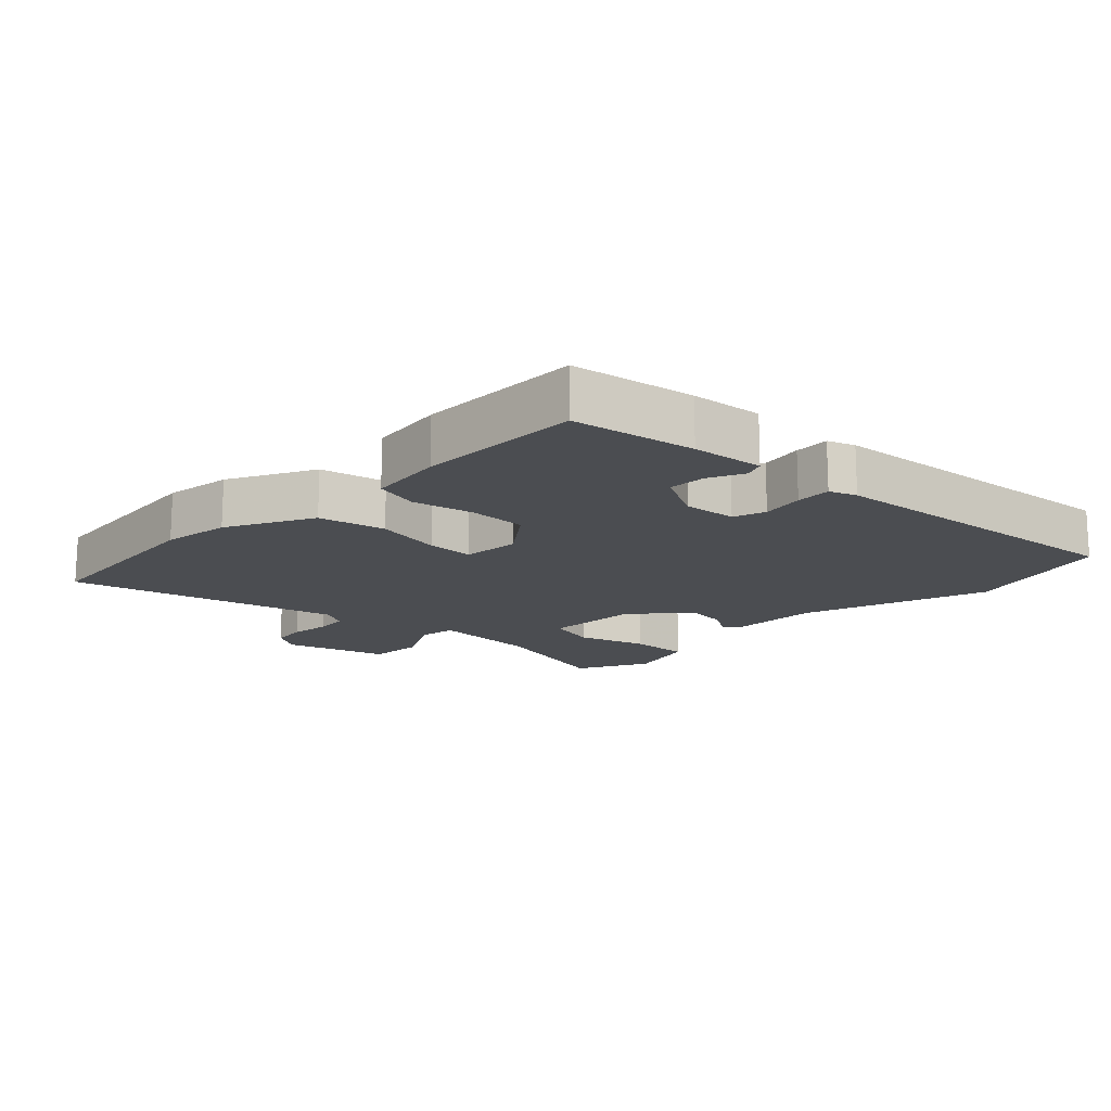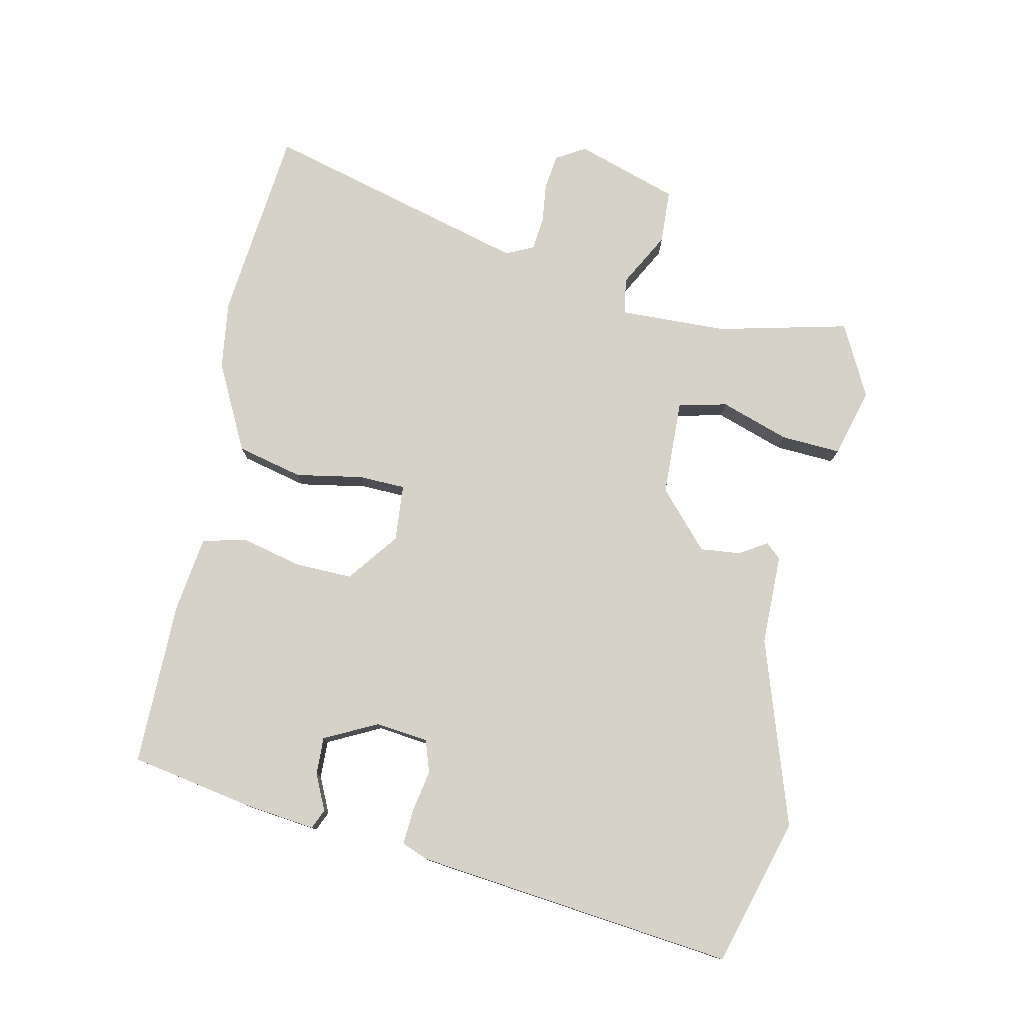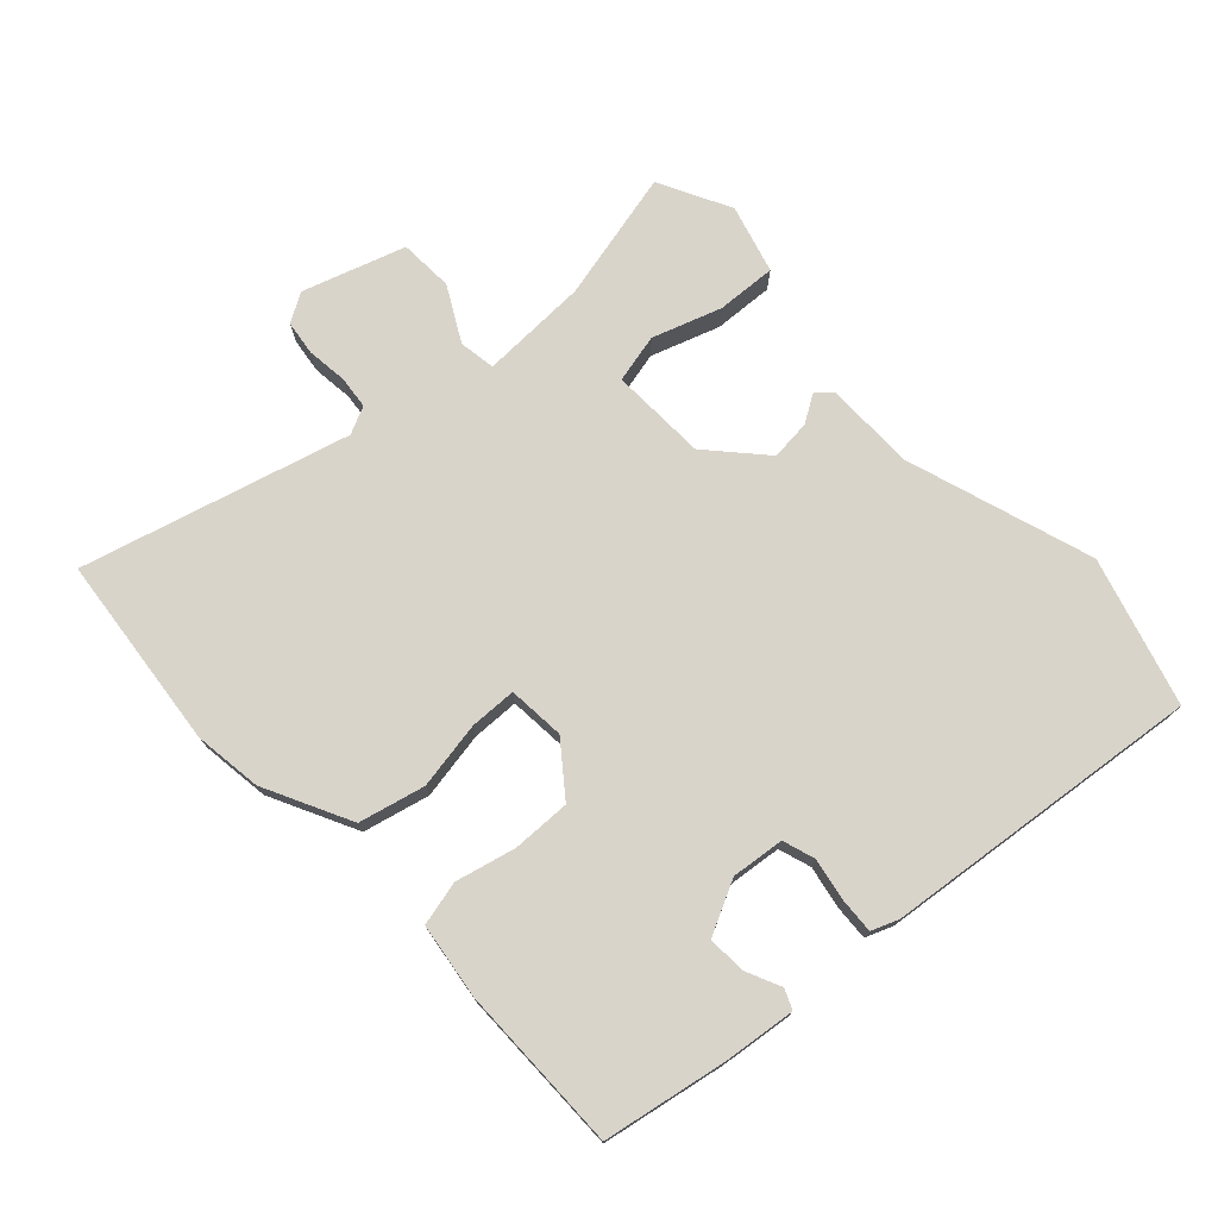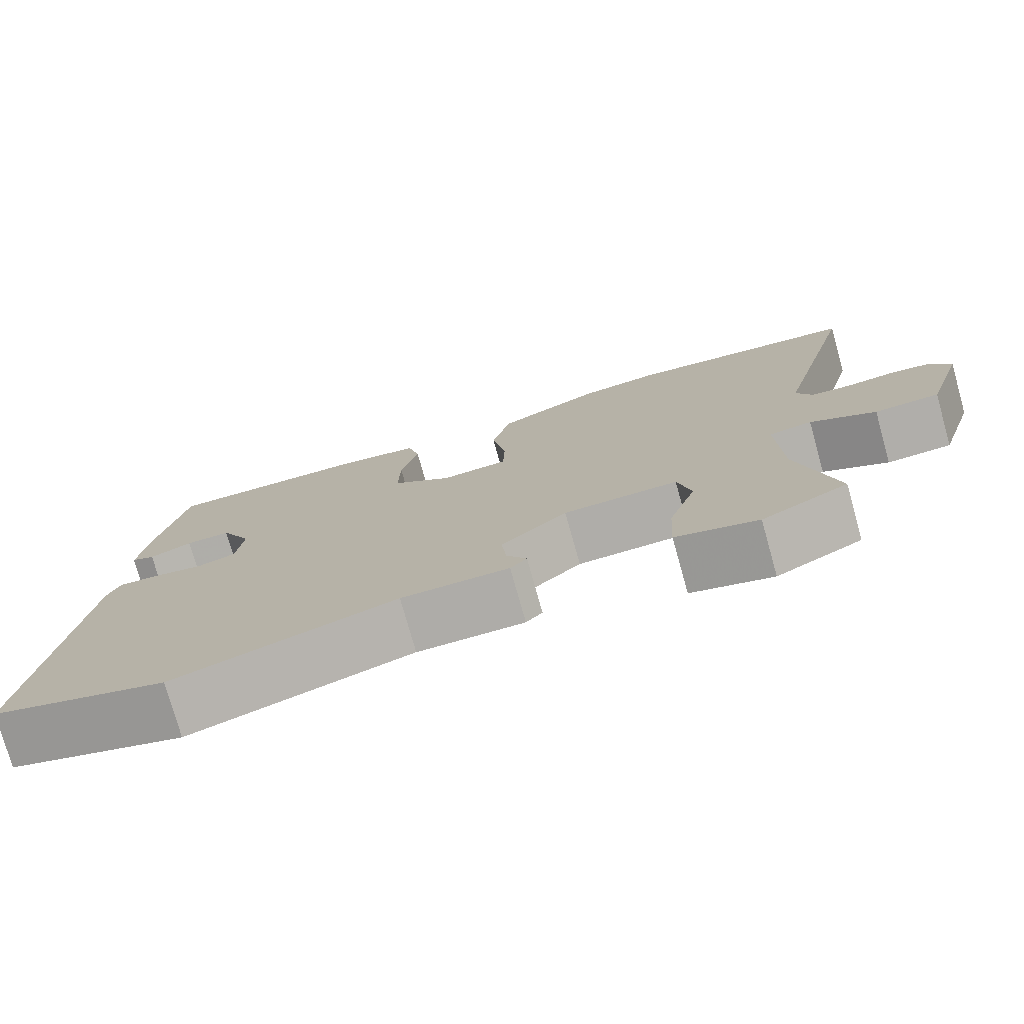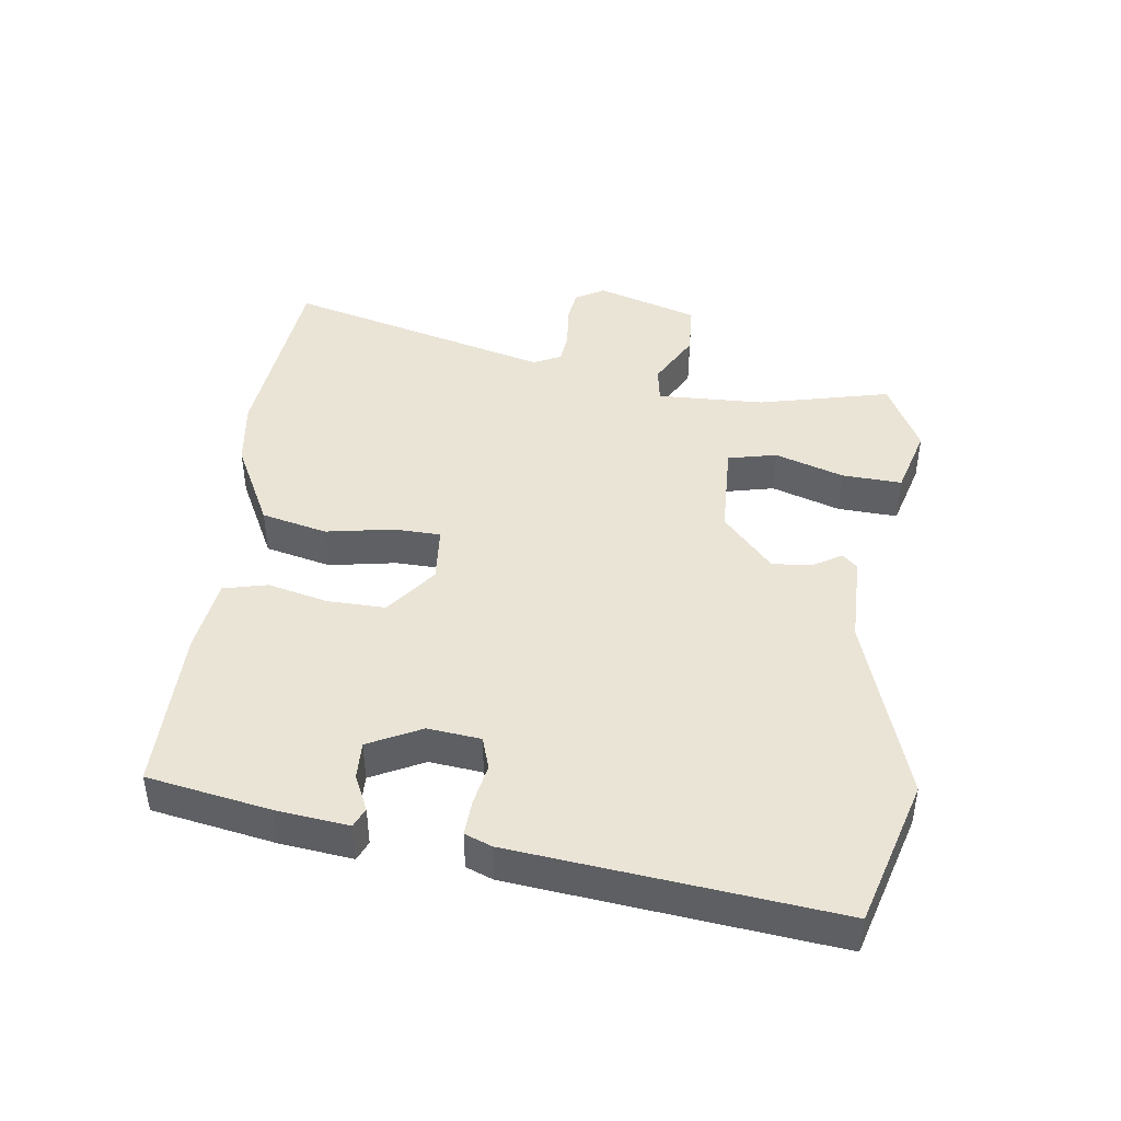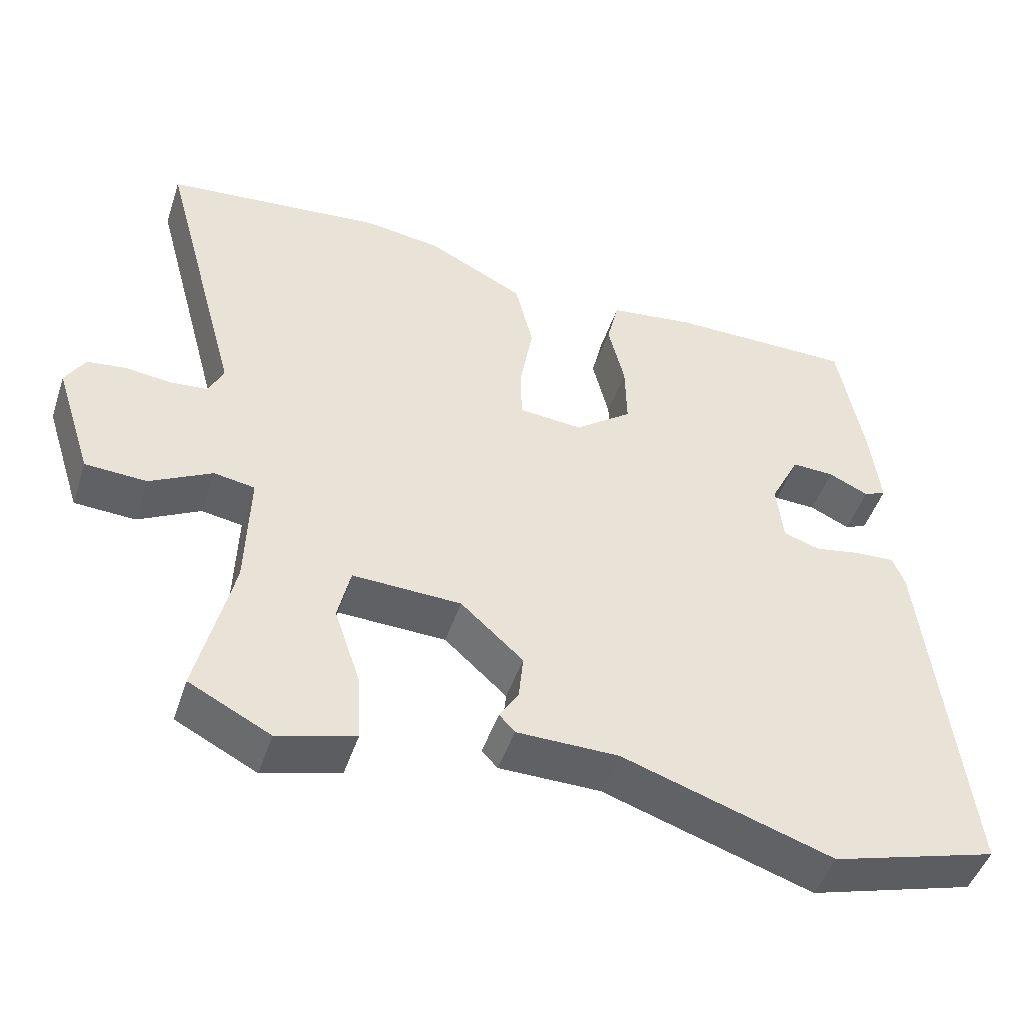
<metadata>
{"format":"obj","ext":"obj","renderer":"f3d","projection":"perspective","resolution":1024,"background":"white","views":[{"elev":-15.6,"azim":45.2,"up":"+Y"},{"elev":78.2,"azim":102.0,"up":"+Y"},{"elev":74.8,"azim":47.1,"up":"+Y"},{"elev":-76.7,"azim":-164.3,"up":"+Z"},{"elev":43.8,"azim":97.4,"up":"+Y"},{"elev":-47.7,"azim":-18.2,"up":"+Z"}]}
</metadata>
<code>
v -0.617 0.07 0.488
v -0.322 0.07 0.519
v -0.219 0.07 0.505
v -0.088 0.07 0.439
v -0.064 0.07 0.339
v -0.082 0.07 0.237
v -0.08 0.07 0.166
v 0.006 0.07 0.159
v 0.083 0.07 0.218
v 0.081 0.07 0.306
v 0.059 0.07 0.397
v 0.075 0.07 0.464
v 0.19 0.07 0.48
v 0.44 0.07 0.481
v 0.474 0.07 0.295
v 0.487 0.07 0.186
v 0.457 0.07 0.173
v 0.403 0.07 0.198
v 0.346 0.07 0.2
v 0.306 0.07 0.12
v 0.315 0.07 0.04
v 0.364 0.07 0.024
v 0.428 0.07 0.036
v 0.481 0.07 0.039
v 0.497 0.07 -0.002
v 0.551 0.07 -0.485
v 0.328 0.07 -0.55
v 0.046 0.07 -0.458
v -0.091 0.07 -0.457
v -0.112 0.07 -0.434
v -0.086 0.07 -0.392
v -0.08 0.07 -0.331
v -0.164 0.07 -0.255
v -0.31 0.07 -0.25
v -0.327 0.07 -0.324
v -0.292 0.07 -0.428
v -0.287 0.07 -0.519
v -0.391 0.07 -0.548
v -0.5 0.07 -0.492
v -0.453 0.07 -0.293
v -0.448 0.07 -0.13
v -0.503 0.07 -0.121
v -0.586 0.07 -0.166
v -0.668 0.07 -0.162
v -0.718 0.07 -0.007
v -0.692 0.07 0.037
v -0.639 0.07 0.044
v -0.578 0.07 0.037
v -0.528 0.07 0.042
v -0.508 0.07 0.084
v -0.617 0 0.488
v -0.322 0 0.519
v -0.219 0 0.505
v -0.088 0 0.439
v -0.064 0 0.339
v -0.082 0 0.237
v -0.08 0 0.166
v 0.006 0 0.159
v 0.083 0 0.218
v 0.081 0 0.306
v 0.059 0 0.397
v 0.075 0 0.464
v 0.19 0 0.48
v 0.44 0 0.481
v 0.474 0 0.295
v 0.487 0 0.186
v 0.457 0 0.173
v 0.403 0 0.198
v 0.346 0 0.2
v 0.306 0 0.12
v 0.315 0 0.04
v 0.364 0 0.024
v 0.428 0 0.036
v 0.481 0 0.039
v 0.497 0 -0.002
v 0.551 0 -0.485
v 0.328 0 -0.55
v 0.046 0 -0.458
v -0.091 0 -0.457
v -0.112 0 -0.434
v -0.086 0 -0.392
v -0.08 0 -0.331
v -0.164 0 -0.255
v -0.31 0 -0.25
v -0.327 0 -0.324
v -0.292 0 -0.428
v -0.287 0 -0.519
v -0.391 0 -0.548
v -0.5 0 -0.492
v -0.453 0 -0.293
v -0.448 0 -0.13
v -0.503 0 -0.121
v -0.586 0 -0.166
v -0.668 0 -0.162
v -0.718 0 -0.007
v -0.692 0 0.037
v -0.639 0 0.044
v -0.578 0 0.037
v -0.528 0 0.042
v -0.508 0 0.084
f 46 47 48
f 45 46 48
f 44 45 48
f 43 44 48
f 42 43 48
f 41 42 48 49
f 38 39 40
f 37 38 40
f 36 37 40
f 35 36 40
f 34 35 40 41
f 41 49 50
f 34 41 50
f 33 34 50
f 28 29 30 31
f 28 31 32
f 27 28 32
f 26 27 32
f 25 26 32
f 24 25 32
f 23 24 32
f 22 23 32
f 32 33 50
f 22 32 50
f 21 22 50
f 16 17 18
f 15 16 18
f 14 15 18
f 13 14 18
f 12 13 18
f 11 12 18
f 10 11 18 19
f 9 10 19 20
f 4 5 6
f 3 4 6
f 2 3 6
f 1 2 6
f 50 1 6
f 50 6 7
f 21 50 7 8
f 8 9 20 21
f 98 97 96
f 98 96 95
f 98 95 94
f 98 94 93
f 98 93 92
f 99 98 92 91
f 90 89 88
f 90 88 87
f 90 87 86
f 90 86 85
f 91 90 85 84
f 100 99 91
f 100 91 84
f 100 84 83
f 81 80 79 78
f 82 81 78
f 82 78 77
f 82 77 76
f 82 76 75
f 82 75 74
f 82 74 73
f 82 73 72
f 100 83 82
f 100 82 72
f 100 72 71
f 68 67 66
f 68 66 65
f 68 65 64
f 68 64 63
f 68 63 62
f 68 62 61
f 69 68 61 60
f 70 69 60 59
f 56 55 54
f 56 54 53
f 56 53 52
f 56 52 51
f 56 51 100
f 57 56 100
f 58 57 100 71
f 71 70 59 58
f 1 51 52 2
f 2 52 53 3
f 3 53 54 4
f 4 54 55 5
f 5 55 56 6
f 6 56 57 7
f 7 57 58 8
f 8 58 59 9
f 9 59 60 10
f 10 60 61 11
f 11 61 62 12
f 12 62 63 13
f 13 63 64 14
f 14 64 65 15
f 15 65 66 16
f 16 66 67 17
f 17 67 68 18
f 18 68 69 19
f 19 69 70 20
f 20 70 71 21
f 21 71 72 22
f 22 72 73 23
f 23 73 74 24
f 24 74 75 25
f 25 75 76 26
f 26 76 77 27
f 27 77 78 28
f 28 78 79 29
f 29 79 80 30
f 30 80 81 31
f 31 81 82 32
f 32 82 83 33
f 33 83 84 34
f 34 84 85 35
f 35 85 86 36
f 36 86 87 37
f 37 87 88 38
f 38 88 89 39
f 39 89 90 40
f 40 90 91 41
f 41 91 92 42
f 42 92 93 43
f 43 93 94 44
f 44 94 95 45
f 45 95 96 46
f 46 96 97 47
f 47 97 98 48
f 48 98 99 49
f 49 99 100 50
f 50 100 51 1

</code>
